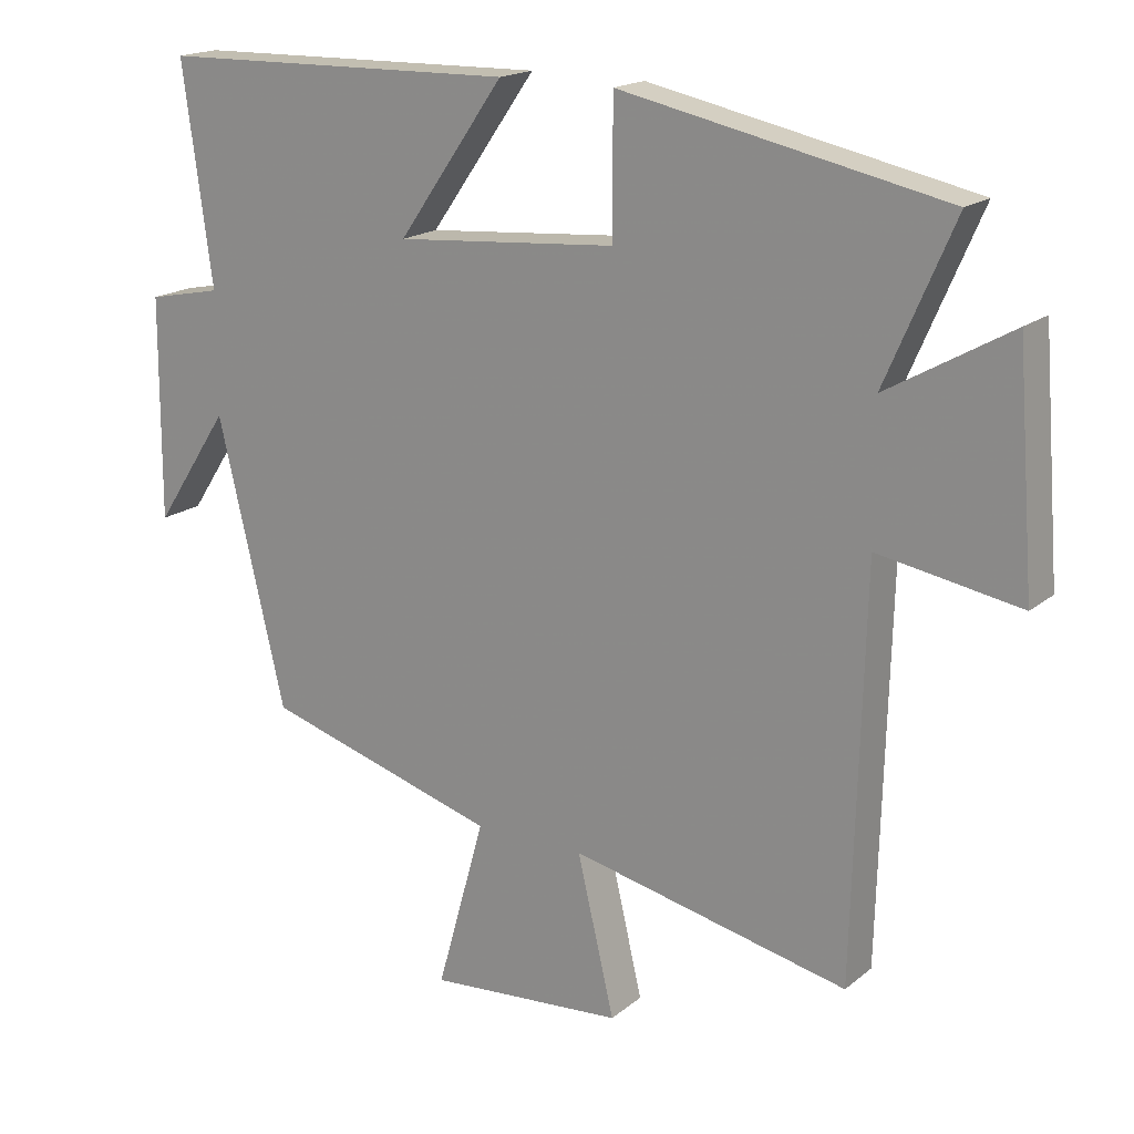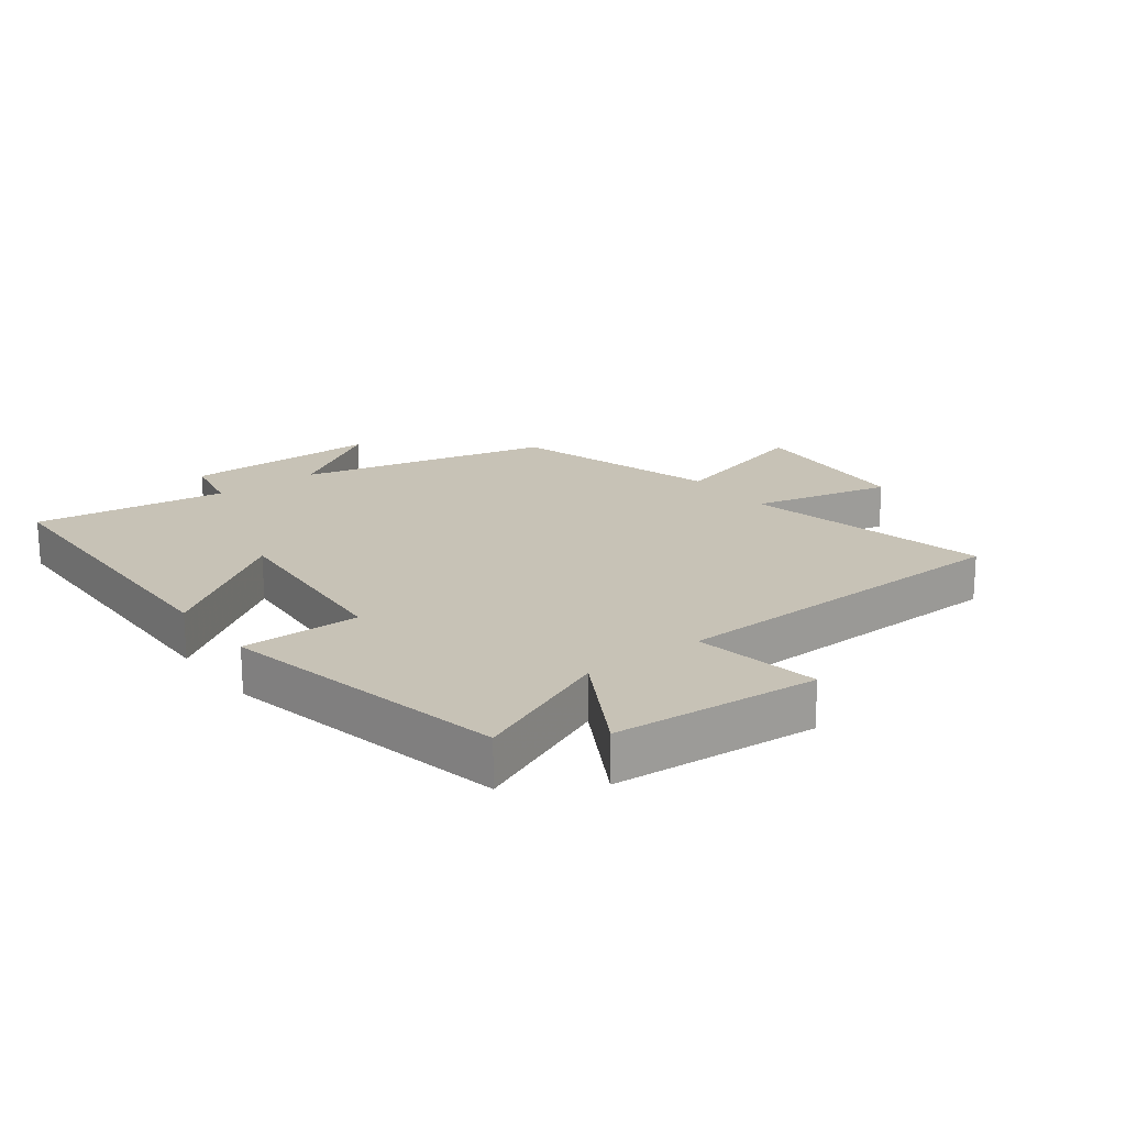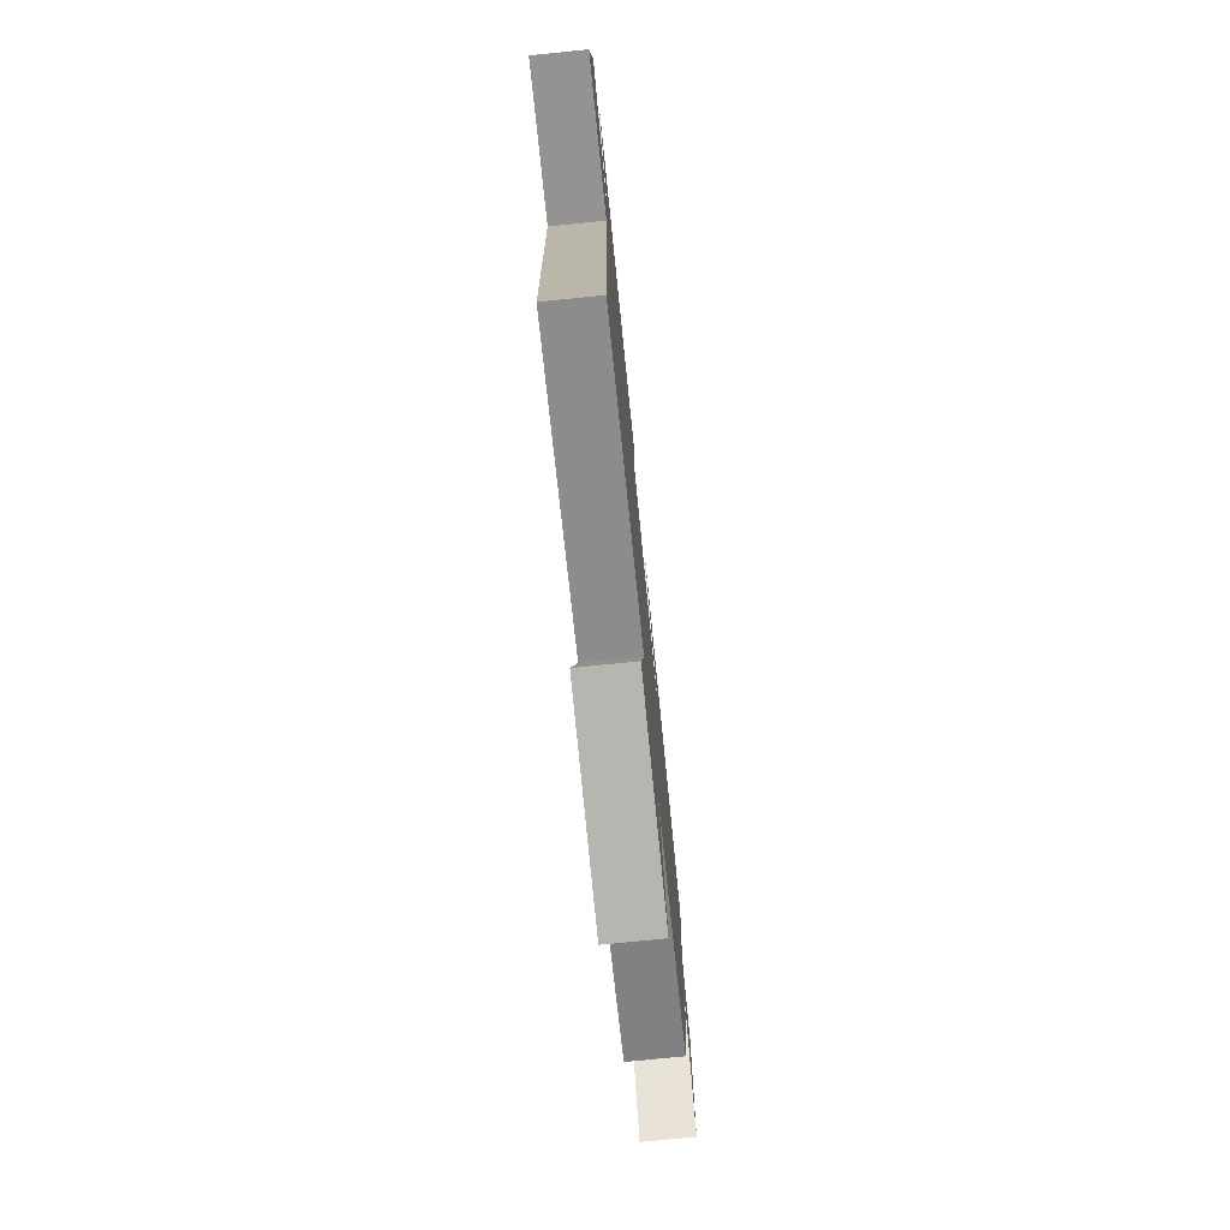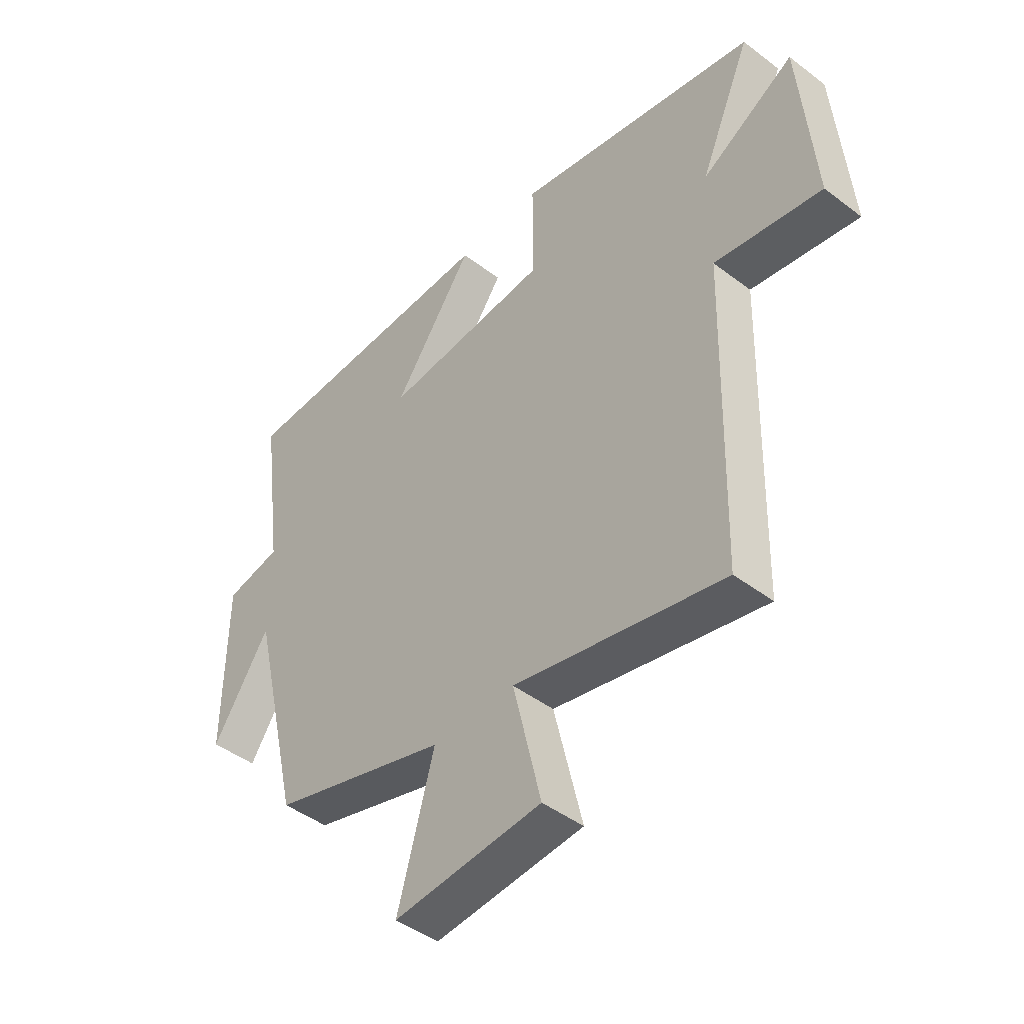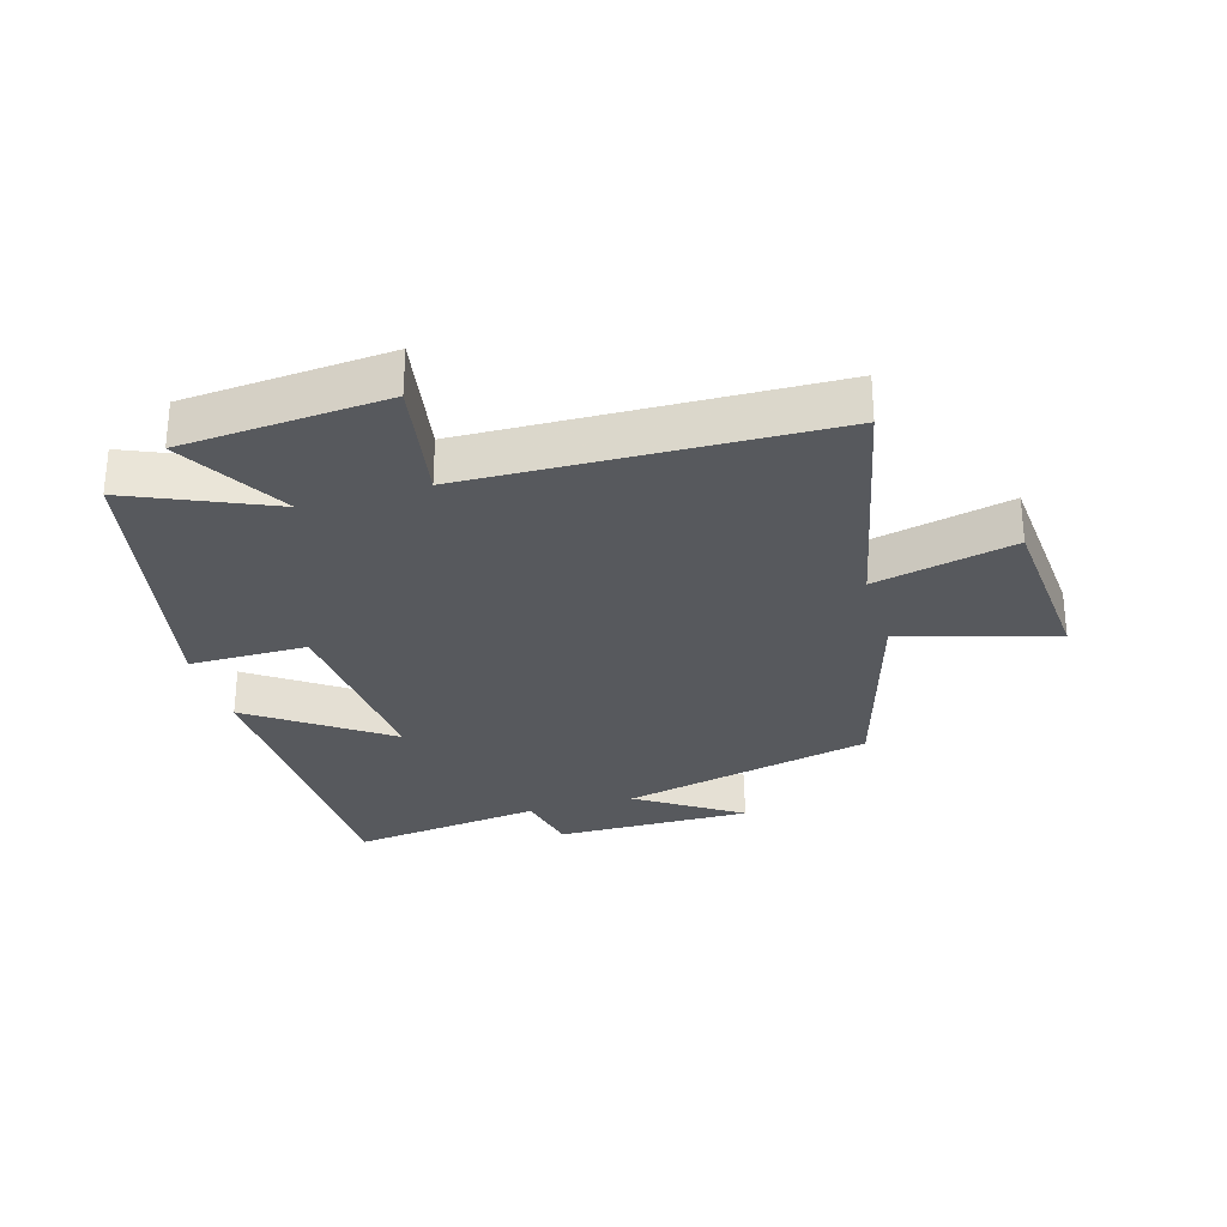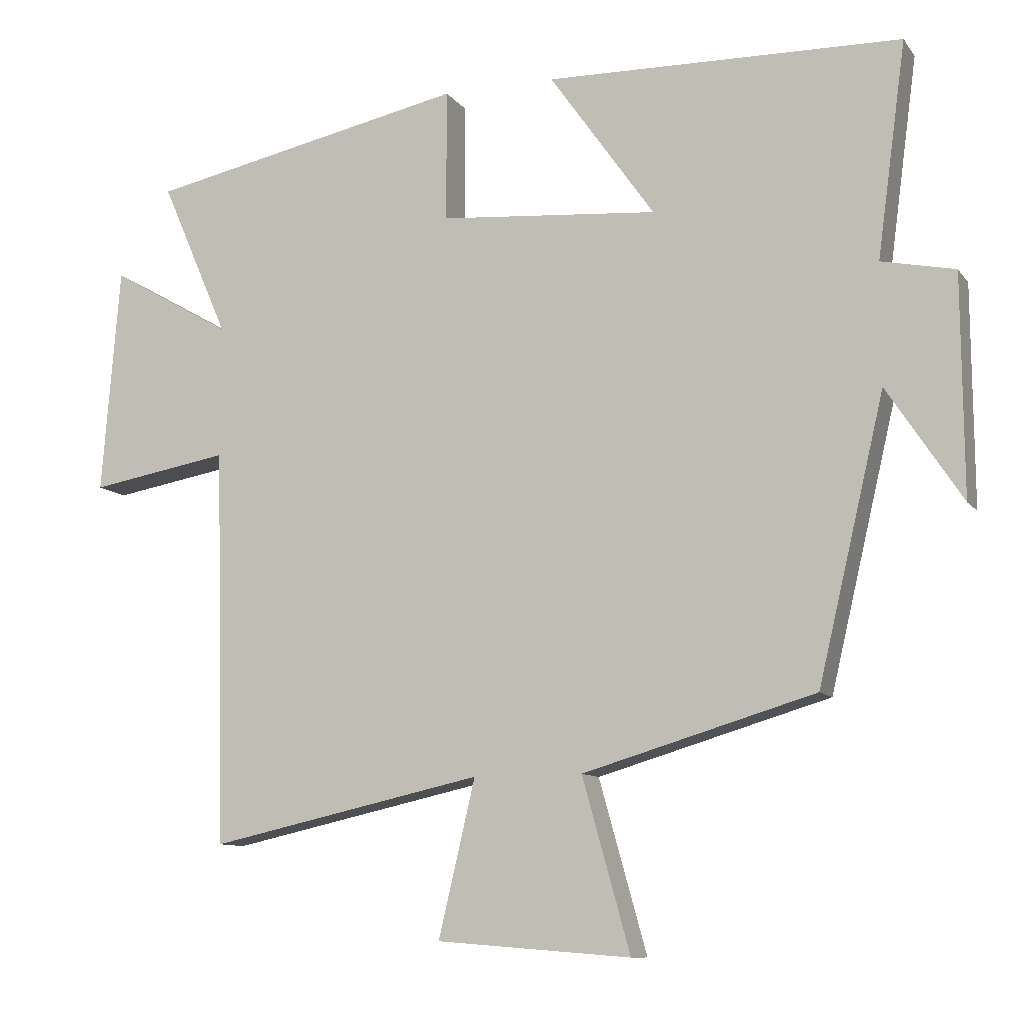
<metadata>
{"format":"obj","ext":"obj","renderer":"f3d","projection":"perspective","resolution":1024,"background":"white","views":[{"elev":18.0,"azim":33.6,"up":"+Z"},{"elev":19.3,"azim":52.8,"up":"+Y"},{"elev":-76.5,"azim":95.7,"up":"+Z"},{"elev":-45.4,"azim":48.8,"up":"+Z"},{"elev":-29.0,"azim":106.3,"up":"+Y"},{"elev":-10.1,"azim":-158.5,"up":"+Z"}]}
</metadata>
<code>
v -0.542 0.07 0.489
v -0.028 0.07 0.5
v -0.18 0.07 0.284
v 0.136 0.07 0.31
v 0.136 0.07 0.5
v 0.598 0.07 0.404
v 0.5 0.07 0.178
v 0.676 0.07 0.279
v 0.702 0.07 -0.049
v 0.5 0.07 -0.014
v 0.485 0.07 -0.587
v 0.089 0.07 -0.5
v 0.142 0.07 -0.725
v -0.138 0.07 -0.747
v -0.069 0.07 -0.5
v -0.404 0.07 -0.401
v -0.5 0.07 0.005
v -0.608 0.07 -0.159
v -0.606 0.07 0.157
v -0.5 0.07 0.179
v -0.542 0 0.489
v -0.028 0 0.5
v -0.18 0 0.284
v 0.136 0 0.31
v 0.136 0 0.5
v 0.598 0 0.404
v 0.5 0 0.178
v 0.676 0 0.279
v 0.702 0 -0.049
v 0.5 0 -0.014
v 0.485 0 -0.587
v 0.089 0 -0.5
v 0.142 0 -0.725
v -0.138 0 -0.747
v -0.069 0 -0.5
v -0.404 0 -0.401
v -0.5 0 0.005
v -0.608 0 -0.159
v -0.606 0 0.157
v -0.5 0 0.179
f 17 18 19 20
f 15 16 17 20
f 15 20 1
f 12 13 14 15
f 12 15 1
f 10 11 12
f 7 8 9 10
f 7 10 12
f 4 5 6 7
f 3 4 7 12
f 1 2 3
f 1 3 12
f 40 39 38 37
f 40 37 36 35
f 21 40 35
f 35 34 33 32
f 21 35 32
f 32 31 30
f 30 29 28 27
f 32 30 27
f 27 26 25 24
f 32 27 24 23
f 23 22 21
f 32 23 21
f 1 21 22 2
f 2 22 23 3
f 3 23 24 4
f 4 24 25 5
f 5 25 26 6
f 6 26 27 7
f 7 27 28 8
f 8 28 29 9
f 9 29 30 10
f 10 30 31 11
f 11 31 32 12
f 12 32 33 13
f 13 33 34 14
f 14 34 35 15
f 15 35 36 16
f 16 36 37 17
f 17 37 38 18
f 18 38 39 19
f 19 39 40 20
f 20 40 21 1

</code>
